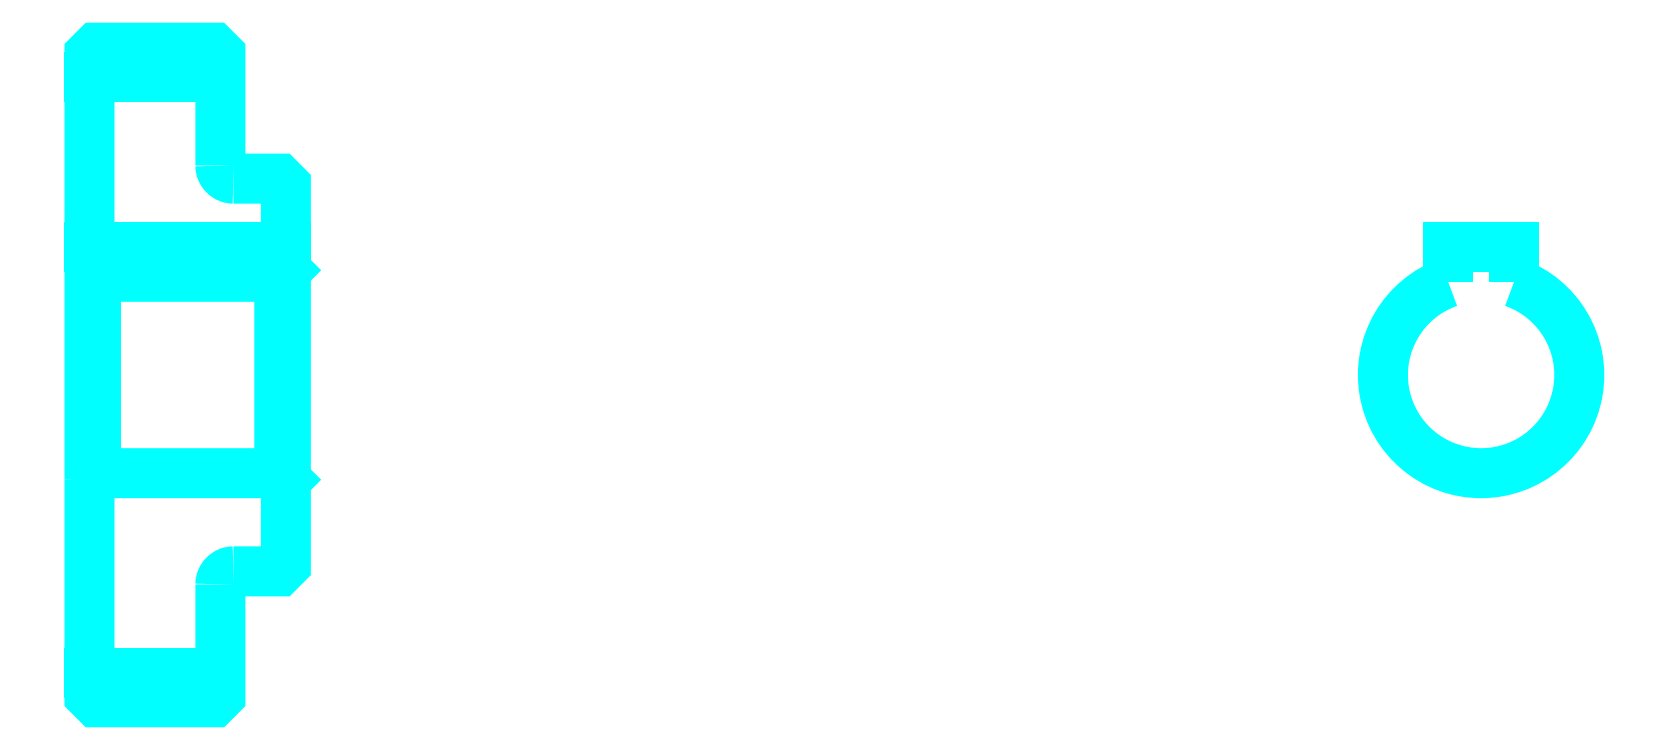
<metadata>
{"format":"dxf","ext":"dxf","renderer":"ezdxf+matplotlib","layout":"modelspace","background":"white","min_lineweight":24,"dpi":150}
</metadata>
<code>
0
SECTION
2
ENTITIES
0
LINE
8
0
10
79.24
20
102.5
30
0
11
89.24
21
102.5
31
0
0
LINE
8
0
10
79.24
20
56.98
30
0
11
89.24
21
56.98
31
0
0
LINE
8
0
10
93.74
20
72.23
30
0
11
94.24
21
71.73
31
0
0
LINE
8
0
10
93.74
20
87.23
30
0
11
94.24
21
87.73
31
0
0
LINE
8
0
10
79.74
20
87.23
30
0
11
79.74
21
72.23
31
0
0
POLYLINE
8
0
66
1
10
0
20
0
30
0
70
2
0
VERTEX
8
0
10
79.24
20
71.73
30
0
70
0
0
VERTEX
8
0
10
79.74
20
72.23
30
0
70
0
0
VERTEX
8
0
10
93.74
20
72.23
30
0
70
0
0
VERTEX
8
0
10
93.74
20
87.23
30
0
70
0
0
VERTEX
8
0
10
79.74
20
87.23
30
0
70
0
0
VERTEX
8
0
10
79.24
20
87.73
30
0
70
0
0
SEQEND
8
0
0
ARC
8
0
10
90.24
20
95.73
30
0
40
1
50
180
51
270
0
ARC
8
0
10
90.24
20
63.73
30
0
40
1
50
90
51
180
0
ARC
8
0
10
185.5
20
79.73
30
0
40
7.5
50
109.5
51
70.53
0
POLYLINE
8
0
66
1
10
0
20
0
30
0
70
2
0
VERTEX
8
0
10
188
20
86.8
30
0
70
0
0
VERTEX
8
0
10
188
20
89.53
30
0
70
0
0
VERTEX
8
0
10
183
20
89.53
30
0
70
0
0
VERTEX
8
0
10
183
20
86.8
30
0
70
0
0
SEQEND
8
0
0
LINE
8
0
10
79.24
20
89.53
30
0
11
94.24
21
89.53
31
0
0
POLYLINE
8
0
66
1
10
0
20
0
30
0
70
2
0
VERTEX
8
0
10
79.24
20
71.73
30
0
70
0
0
VERTEX
8
0
10
79.24
20
55.23
30
0
70
0
0
VERTEX
8
0
10
79.74
20
54.73
30
0
70
0
0
VERTEX
8
0
10
88.74
20
54.73
30
0
70
0
0
VERTEX
8
0
10
89.24
20
55.23
30
0
70
0
0
VERTEX
8
0
10
89.24
20
63.73
30
0
70
0
0
SEQEND
8
0
0
POLYLINE
8
0
66
1
10
0
20
0
30
0
70
2
0
VERTEX
8
0
10
90.24
20
64.73
30
0
70
0
0
VERTEX
8
0
10
93.74
20
64.73
30
0
70
0
0
VERTEX
8
0
10
94.24
20
65.23
30
0
70
0
0
VERTEX
8
0
10
94.24
20
94.23
30
0
70
0
0
VERTEX
8
0
10
93.74
20
94.73
30
0
70
0
0
VERTEX
8
0
10
90.24
20
94.73
30
0
70
0
0
SEQEND
8
0
0
POLYLINE
8
0
66
1
10
0
20
0
30
0
70
2
0
VERTEX
8
0
10
89.24
20
95.73
30
0
70
0
0
VERTEX
8
0
10
89.24
20
104.2
30
0
70
0
0
VERTEX
8
0
10
88.74
20
104.7
30
0
70
0
0
VERTEX
8
0
10
79.74
20
104.7
30
0
70
0
0
VERTEX
8
0
10
79.24
20
104.2
30
0
70
0
0
VERTEX
8
0
10
79.24
20
71.73
30
0
70
0
0
SEQEND
8
0
0
ENDSEC
0
EOF

</code>
